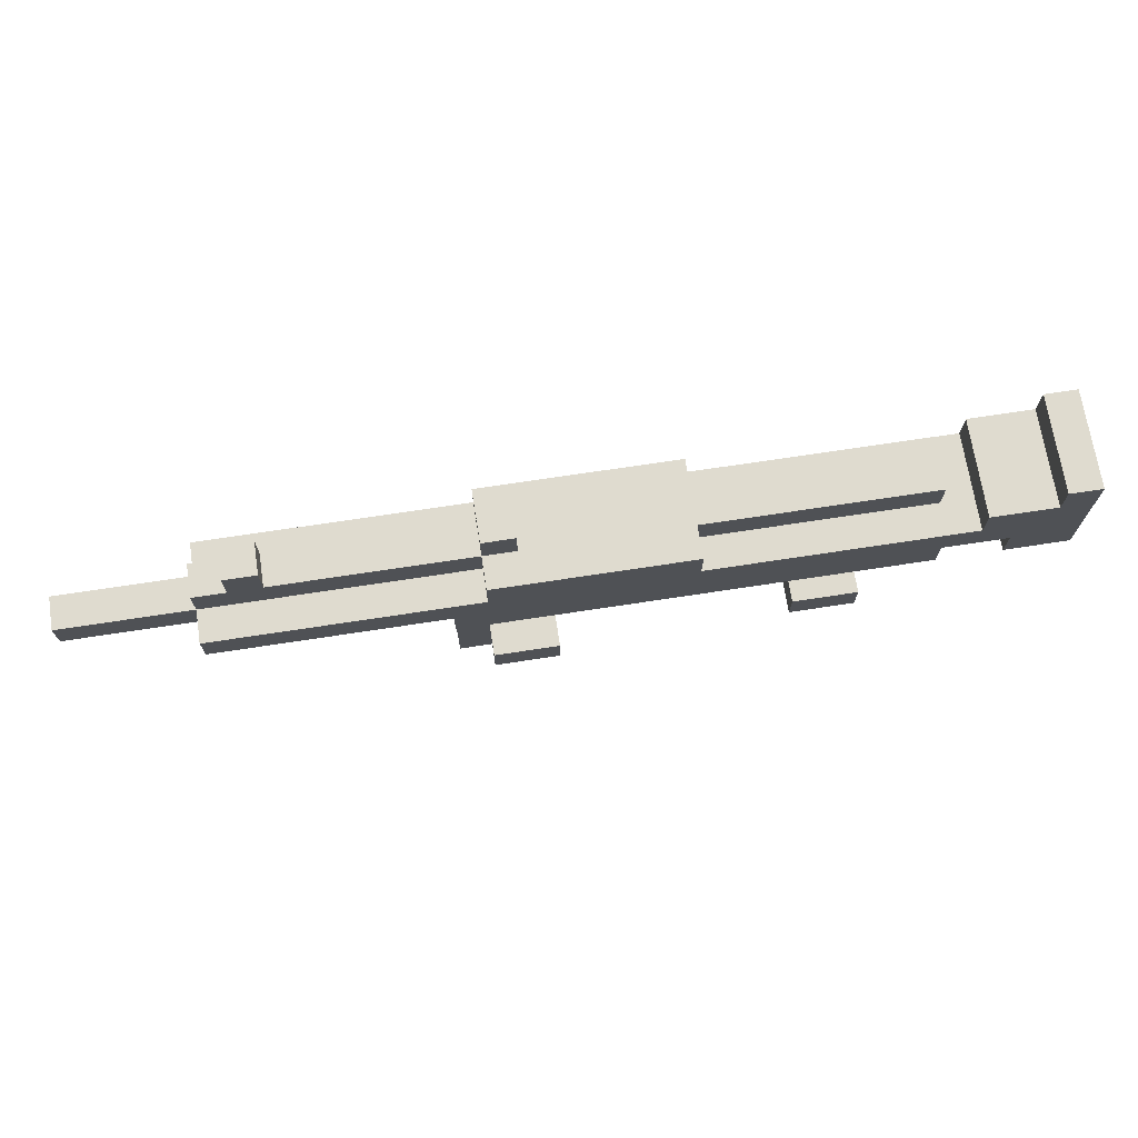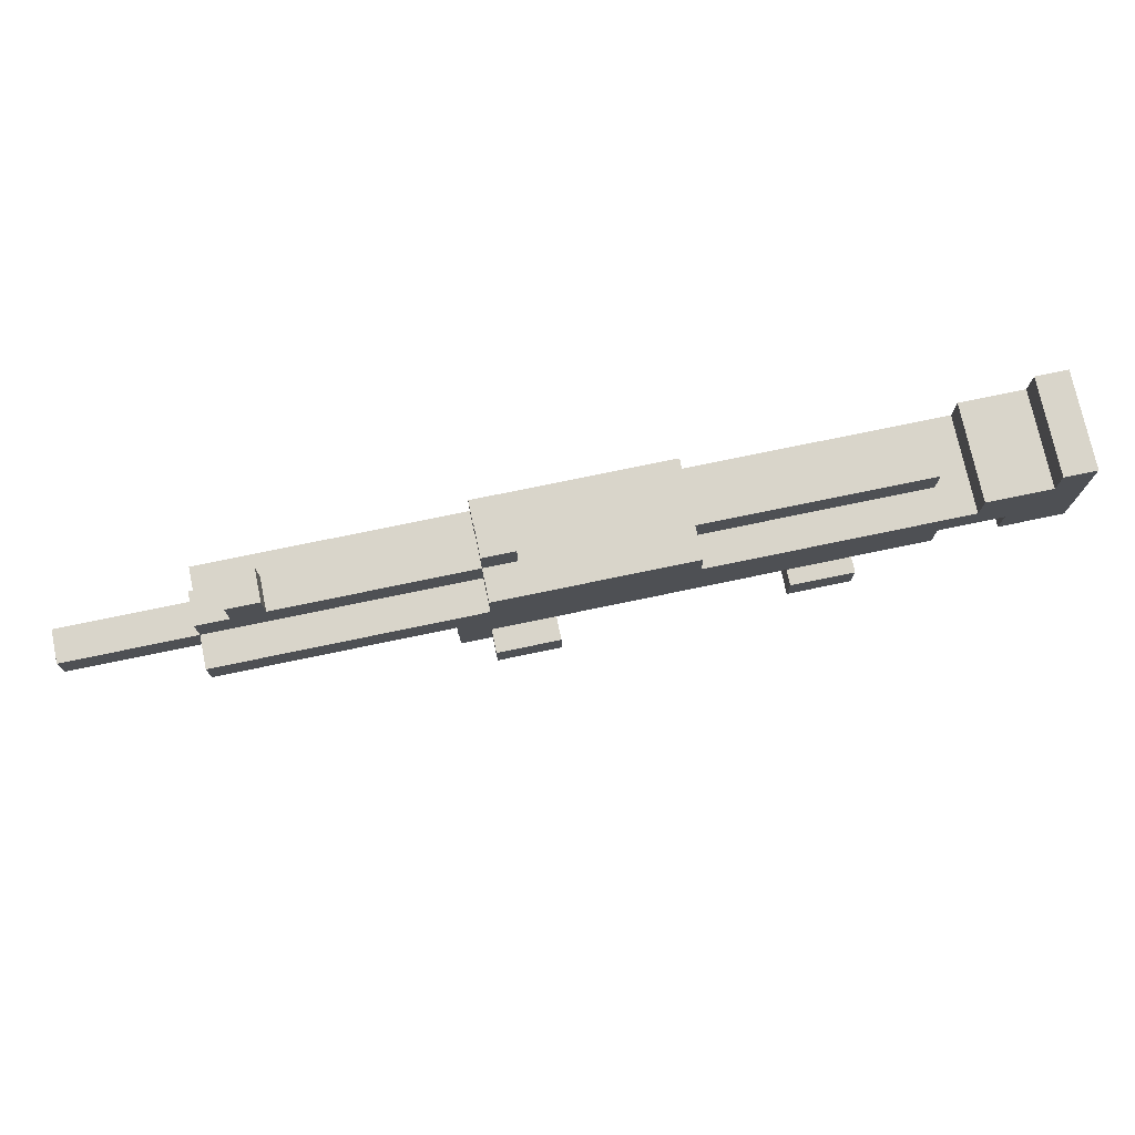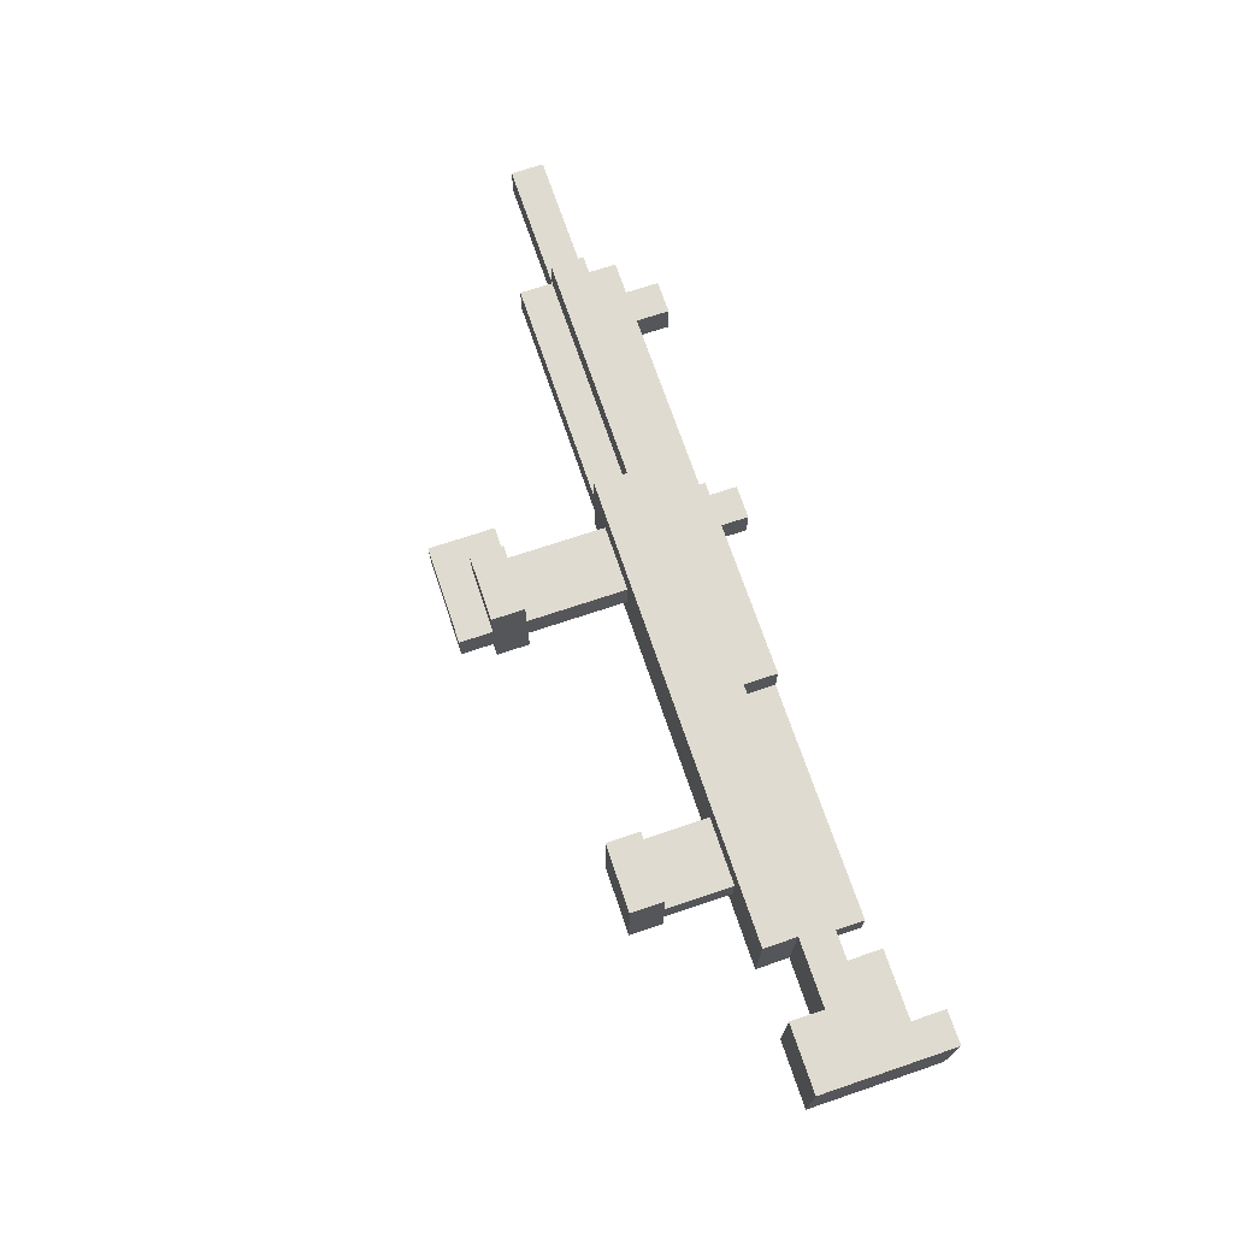
<metadata>
{"format":"obj","ext":"obj","renderer":"f3d","projection":"perspective","resolution":1024,"background":"white","views":[{"elev":70.4,"azim":-8.7,"up":"+Y"},{"elev":74.4,"azim":-11.8,"up":"+Y"},{"elev":70.2,"azim":71.4,"up":"+Z"}]}
</metadata>
<code>
o
v -1.2 0.7 0.4
v -1.2 0.7 0.3
v -1.2 0.8 0.4
v -1.2 0.8 0.3
v -0.8 0.6 0.4
v -0.8 0.6 0.3
v -0.8 0.7 0.5
v -0.8 0.7 0.4
v -0.8 0.7 0.3
v -0.8 0.7 0.2
v -0.8 0.8 0.5
v -0.8 0.8 0.4
v -0.8 0.8 0.3
v -0.8 0.8 0.2
v -0.8 0.9 0.4
v -0.8 0.9 0.3
v -0.7 0.9 0.4
v -0.7 0.9 0.3
v -0.7 1 0.4
v -0.7 1 0.3
v -0.1 0.1 0.4
v -0.1 0.1 0.3
v -0.1 0.3 0.4
v -0.1 0.3 0.3
v -0.1 0.6 0.5
v -0.1 0.6 0.4
v -0.1 0.6 0.3
v -0.1 0.6 0.2
v -0.1 0.7 0.5
v -0.1 0.7 0.4
v -0.1 0.7 0.3
v -0.1 0.7 0.2
v 1.192e-07 0.2 0.5
v 1.192e-07 0.2 0.4
v 1.192e-07 0.2 0.3
v 1.192e-07 0.2 0.2
v 1.192e-07 0.3 0.5
v 1.192e-07 0.3 0.4
v 1.192e-07 0.3 0.3
v 1.192e-07 0.3 0.2
v 1.192e-07 0.6 0.4
v 1.192e-07 0.6 0.3
v 1.192e-07 0.8 0.5
v 1.192e-07 0.8 0.4
v 1.192e-07 0.8 0.3
v 1.192e-07 0.8 0.2
v 1.192e-07 0.9 0.5
v 1.192e-07 0.9 0.4
v 1.192e-07 0.9 0.3
v 1.192e-07 0.9 0.2
v 1.192e-07 1 0.4
v 1.192e-07 1 0.3
v 0.9 0.3 0.5
v 0.9 0.3 0.2
v 0.9 0.4 0.5
v 0.9 0.4 0.4
v 0.9 0.4 0.3
v 0.9 0.4 0.2
v 0.9 0.6 0.4
v 0.9 0.6 0.3
v 1.4 0.8 0.5
v 1.4 0.8 0.2
v 1.4 0.9 0.5
v 1.4 0.9 0.2
v 1.5 0.6 0.5
v 1.5 0.6 0.2
v 1.5 0.7 0.5
v 1.5 0.7 0.2
v 1.6 0.9 0.5
v 1.6 0.9 0.2
v 1.6 1 0.5
v 1.6 1 0.2
v -0.6 0.9 0.4
v -0.6 0.9 0.3
v -0.6 1 0.4
v -0.6 1 0.3
v 0.1 0.9 0.4
v 0.1 0.9 0.3
v 0.1 1 0.4
v 0.1 1 0.3
v 0.2 0.1 0.4
v 0.2 0.1 0.3
v 0.2 0.2 0.5
v 0.2 0.2 0.4
v 0.2 0.2 0.3
v 0.2 0.2 0.2
v 0.2 0.3 0.5
v 0.2 0.3 0.4
v 0.2 0.3 0.3
v 0.2 0.3 0.2
v 0.2 0.6 0.4
v 0.2 0.6 0.3
v 0.6 0.8 0.5
v 0.6 0.8 0.4
v 0.6 0.8 0.3
v 0.6 0.8 0.2
v 0.6 0.9 0.5
v 0.6 0.9 0.4
v 0.6 0.9 0.3
v 0.6 0.9 0.2
v 1.1 0.3 0.5
v 1.1 0.3 0.2
v 1.1 0.4 0.5
v 1.1 0.4 0.4
v 1.1 0.4 0.3
v 1.1 0.4 0.2
v 1.1 0.6 0.4
v 1.1 0.6 0.3
v 1.3 0.6 0.5
v 1.3 0.6 0.2
v 1.3 0.7 0.5
v 1.3 0.7 0.2
v 1.3 0.8 0.4
v 1.3 0.8 0.3
v 1.3 0.9 0.4
v 1.3 0.9 0.3
v 1.7 0.6 0.5
v 1.7 0.6 0.2
v 1.7 1 0.5
v 1.7 1 0.2
v -0.8 0.7 0.5
v -0.8 0.8 0.5
v -0.5 0.7 0.5
v -0.5 0.8 0.5
v -0.4 0.7 0.5
v -0.4 0.8 0.5
v -0.3 0.7 0.5
v -0.3 0.8 0.5
v -0.2 0.7 0.5
v -0.2 0.8 0.5
v -0.1 0.6 0.5
v -0.1 0.7 0.5
v -0.1 0.8 0.5
v 1.192e-07 0.2 0.5
v 1.192e-07 0.3 0.5
v 1.192e-07 0.7 0.5
v 1.192e-07 0.8 0.5
v 1.192e-07 0.9 0.5
v 0.1 0.7 0.5
v 0.1 0.8 0.5
v 0.2 0.2 0.5
v 0.2 0.3 0.5
v 0.2 0.8 0.5
v 0.2 0.9 0.5
v 0.5 0.8 0.5
v 0.5 0.9 0.5
v 0.6 0.7 0.5
v 0.6 0.8 0.5
v 0.6 0.9 0.5
v 0.9 0.3 0.5
v 0.9 0.4 0.5
v 1.1 0.3 0.5
v 1.1 0.4 0.5
v 1.3 0.6 0.5
v 1.3 0.7 0.5
v 1.4 0.8 0.5
v 1.4 0.9 0.5
v 1.5 0.6 0.5
v 1.5 0.7 0.5
v 1.6 0.9 0.5
v 1.6 1 0.5
v 1.7 0.6 0.5
v 1.7 1 0.5
v -1.2 0.7 0.4
v -1.2 0.8 0.4
v -0.8 0.6 0.4
v -0.8 0.7 0.4
v -0.8 0.8 0.4
v -0.8 0.9 0.4
v -0.7 0.9 0.4
v -0.7 1 0.4
v -0.6 0.8 0.4
v -0.6 0.9 0.4
v -0.6 1 0.4
v -0.5 0.7 0.4
v -0.5 0.8 0.4
v -0.5 0.9 0.4
v -0.4 0.7 0.4
v -0.4 0.8 0.4
v -0.4 0.9 0.4
v -0.3 0.7 0.4
v -0.3 0.8 0.4
v -0.3 0.9 0.4
v -0.2 0.7 0.4
v -0.2 0.8 0.4
v -0.2 0.9 0.4
v -0.1 0.1 0.4
v -0.1 0.3 0.4
v -0.1 0.6 0.4
v -0.1 0.7 0.4
v -0.1 0.8 0.4
v -0.1 0.9 0.4
v 1.192e-07 0.2 0.4
v 1.192e-07 0.3 0.4
v 1.192e-07 0.6 0.4
v 1.192e-07 0.8 0.4
v 1.192e-07 0.9 0.4
v 1.192e-07 1 0.4
v 0.1 0.9 0.4
v 0.1 1 0.4
v 0.2 0.1 0.4
v 0.2 0.2 0.4
v 0.2 0.3 0.4
v 0.2 0.6 0.4
v 0.6 0.8 0.4
v 0.6 0.9 0.4
v 0.7 0.8 0.4
v 0.7 0.9 0.4
v 0.9 0.4 0.4
v 0.9 0.6 0.4
v 1.1 0.4 0.4
v 1.1 0.6 0.4
v 1.3 0.8 0.4
v 1.3 0.9 0.4
v -1.2 0.7 0.3
v -1.2 0.8 0.3
v -0.8 0.6 0.3
v -0.8 0.7 0.3
v -0.8 0.8 0.3
v -0.8 0.9 0.3
v -0.7 0.9 0.3
v -0.7 1 0.3
v -0.6 0.8 0.3
v -0.6 0.9 0.3
v -0.6 1 0.3
v -0.5 0.7 0.3
v -0.5 0.8 0.3
v -0.5 0.9 0.3
v -0.4 0.7 0.3
v -0.4 0.8 0.3
v -0.4 0.9 0.3
v -0.3 0.7 0.3
v -0.3 0.8 0.3
v -0.3 0.9 0.3
v -0.2 0.7 0.3
v -0.2 0.8 0.3
v -0.2 0.9 0.3
v -0.1 0.1 0.3
v -0.1 0.3 0.3
v -0.1 0.6 0.3
v -0.1 0.7 0.3
v -0.1 0.8 0.3
v -0.1 0.9 0.3
v 1.192e-07 0.2 0.3
v 1.192e-07 0.3 0.3
v 1.192e-07 0.6 0.3
v 1.192e-07 0.8 0.3
v 1.192e-07 0.9 0.3
v 1.192e-07 1 0.3
v 0.1 0.9 0.3
v 0.1 1 0.3
v 0.2 0.1 0.3
v 0.2 0.2 0.3
v 0.2 0.3 0.3
v 0.2 0.6 0.3
v 0.6 0.8 0.3
v 0.6 0.9 0.3
v 0.7 0.8 0.3
v 0.7 0.9 0.3
v 0.9 0.4 0.3
v 0.9 0.6 0.3
v 1.1 0.4 0.3
v 1.1 0.6 0.3
v 1.3 0.8 0.3
v 1.3 0.9 0.3
v -0.8 0.7 0.2
v -0.8 0.8 0.2
v -0.5 0.7 0.2
v -0.5 0.8 0.2
v -0.4 0.7 0.2
v -0.4 0.8 0.2
v -0.3 0.7 0.2
v -0.3 0.8 0.2
v -0.2 0.7 0.2
v -0.2 0.8 0.2
v -0.1 0.6 0.2
v -0.1 0.7 0.2
v -0.1 0.8 0.2
v 1.192e-07 0.2 0.2
v 1.192e-07 0.3 0.2
v 1.192e-07 0.7 0.2
v 1.192e-07 0.8 0.2
v 1.192e-07 0.9 0.2
v 0.1 0.7 0.2
v 0.1 0.8 0.2
v 0.2 0.2 0.2
v 0.2 0.3 0.2
v 0.2 0.8 0.2
v 0.2 0.9 0.2
v 0.5 0.8 0.2
v 0.5 0.9 0.2
v 0.6 0.7 0.2
v 0.6 0.8 0.2
v 0.6 0.9 0.2
v 0.9 0.3 0.2
v 0.9 0.4 0.2
v 1.1 0.3 0.2
v 1.1 0.4 0.2
v 1.3 0.6 0.2
v 1.3 0.7 0.2
v 1.4 0.8 0.2
v 1.4 0.9 0.2
v 1.5 0.6 0.2
v 1.5 0.7 0.2
v 1.6 0.9 0.2
v 1.6 1 0.2
v 1.7 0.6 0.2
v 1.7 1 0.2
v -0.1 0.1 0.4
v 0.2 0.1 0.4
v -0.1 0.1 0.3
v 0.2 0.1 0.3
v 1.192e-07 0.2 0.5
v 0.2 0.2 0.5
v 1.192e-07 0.2 0.4
v 0.2 0.2 0.4
v 1.192e-07 0.2 0.3
v 0.2 0.2 0.3
v 1.192e-07 0.2 0.2
v 0.2 0.2 0.2
v 0.9 0.3 0.5
v 1.1 0.3 0.5
v 0.9 0.3 0.2
v 1.1 0.3 0.2
v -0.1 0.6 0.5
v 1.3 0.6 0.5
v 1.5 0.6 0.5
v 1.7 0.6 0.5
v -0.8 0.6 0.4
v -0.1 0.6 0.4
v 1.192e-07 0.6 0.4
v 0.2 0.6 0.4
v 0.9 0.6 0.4
v 1.1 0.6 0.4
v -0.8 0.6 0.3
v -0.1 0.6 0.3
v 1.192e-07 0.6 0.3
v 0.2 0.6 0.3
v 0.9 0.6 0.3
v 1.1 0.6 0.3
v -0.1 0.6 0.2
v 1.3 0.6 0.2
v 1.5 0.6 0.2
v 1.7 0.6 0.2
v -0.8 0.7 0.5
v -0.5 0.7 0.5
v -0.4 0.7 0.5
v -0.3 0.7 0.5
v -0.2 0.7 0.5
v -0.1 0.7 0.5
v 1.3 0.7 0.5
v 1.5 0.7 0.5
v -1.2 0.7 0.4
v -0.8 0.7 0.4
v -0.5 0.7 0.4
v -0.4 0.7 0.4
v -0.3 0.7 0.4
v -0.2 0.7 0.4
v -0.1 0.7 0.4
v -1.2 0.7 0.3
v -0.8 0.7 0.3
v -0.5 0.7 0.3
v -0.4 0.7 0.3
v -0.3 0.7 0.3
v -0.2 0.7 0.3
v -0.1 0.7 0.3
v -0.8 0.7 0.2
v -0.5 0.7 0.2
v -0.4 0.7 0.2
v -0.3 0.7 0.2
v -0.2 0.7 0.2
v -0.1 0.7 0.2
v 1.3 0.7 0.2
v 1.5 0.7 0.2
v 1.192e-07 0.3 0.5
v 0.2 0.3 0.5
v -0.1 0.3 0.4
v 1.192e-07 0.3 0.4
v 0.2 0.3 0.4
v -0.1 0.3 0.3
v 1.192e-07 0.3 0.3
v 0.2 0.3 0.3
v 1.192e-07 0.3 0.2
v 0.2 0.3 0.2
v 0.9 0.4 0.5
v 1.1 0.4 0.5
v 0.9 0.4 0.4
v 1.1 0.4 0.4
v 0.9 0.4 0.3
v 1.1 0.4 0.3
v 0.9 0.4 0.2
v 1.1 0.4 0.2
v -0.8 0.8 0.5
v -0.5 0.8 0.5
v -0.4 0.8 0.5
v -0.3 0.8 0.5
v -0.2 0.8 0.5
v -0.1 0.8 0.5
v 1.192e-07 0.8 0.5
v 0.6 0.8 0.5
v 1.4 0.8 0.5
v -1.2 0.8 0.4
v -0.8 0.8 0.4
v -0.6 0.8 0.4
v -0.5 0.8 0.4
v -0.4 0.8 0.4
v -0.3 0.8 0.4
v -0.2 0.8 0.4
v -0.1 0.8 0.4
v 1.192e-07 0.8 0.4
v 0.6 0.8 0.4
v 0.7 0.8 0.4
v 1.3 0.8 0.4
v -1.2 0.8 0.3
v -0.8 0.8 0.3
v -0.6 0.8 0.3
v -0.5 0.8 0.3
v -0.4 0.8 0.3
v -0.3 0.8 0.3
v -0.2 0.8 0.3
v -0.1 0.8 0.3
v 1.192e-07 0.8 0.3
v 0.6 0.8 0.3
v 0.7 0.8 0.3
v 1.3 0.8 0.3
v -0.8 0.8 0.2
v -0.5 0.8 0.2
v -0.4 0.8 0.2
v -0.3 0.8 0.2
v -0.2 0.8 0.2
v -0.1 0.8 0.2
v 1.192e-07 0.8 0.2
v 0.6 0.8 0.2
v 1.4 0.8 0.2
v 1.192e-07 0.9 0.5
v 0.2 0.9 0.5
v 0.5 0.9 0.5
v 0.6 0.9 0.5
v 1.4 0.9 0.5
v 1.6 0.9 0.5
v -0.8 0.9 0.4
v -0.7 0.9 0.4
v -0.6 0.9 0.4
v -0.5 0.9 0.4
v -0.4 0.9 0.4
v -0.3 0.9 0.4
v -0.2 0.9 0.4
v -0.1 0.9 0.4
v 1.192e-07 0.9 0.4
v 0.1 0.9 0.4
v 0.6 0.9 0.4
v 0.7 0.9 0.4
v 1.3 0.9 0.4
v -0.8 0.9 0.3
v -0.7 0.9 0.3
v -0.6 0.9 0.3
v -0.5 0.9 0.3
v -0.4 0.9 0.3
v -0.3 0.9 0.3
v -0.2 0.9 0.3
v -0.1 0.9 0.3
v 1.192e-07 0.9 0.3
v 0.1 0.9 0.3
v 0.6 0.9 0.3
v 0.7 0.9 0.3
v 1.3 0.9 0.3
v 1.192e-07 0.9 0.2
v 0.2 0.9 0.2
v 0.5 0.9 0.2
v 0.6 0.9 0.2
v 1.4 0.9 0.2
v 1.6 0.9 0.2
v 1.6 1 0.5
v 1.7 1 0.5
v -0.7 1 0.4
v -0.6 1 0.4
v 1.192e-07 1 0.4
v 0.1 1 0.4
v -0.7 1 0.3
v -0.6 1 0.3
v 1.192e-07 1 0.3
v 0.1 1 0.3
v 1.6 1 0.2
v 1.7 1 0.2
f 3 2 1
f 4 2 3
f 8 6 5
f 9 6 8
f 11 8 7
f 12 8 11
f 13 10 9
f 14 10 13
f 15 13 12
f 16 13 15
f 19 18 17
f 20 18 19
f 23 22 21
f 24 22 23
f 29 26 25
f 30 26 29
f 31 28 27
f 32 28 31
f 37 34 33
f 38 34 37
f 39 36 35
f 40 36 39
f 41 39 38
f 42 39 41
f 47 44 43
f 48 44 47
f 49 46 45
f 50 46 49
f 51 49 48
f 52 49 51
f 55 54 53
f 56 54 55
f 57 54 56
f 58 54 57
f 59 57 56
f 60 57 59
f 63 62 61
f 64 62 63
f 67 66 65
f 68 66 67
f 71 70 69
f 72 70 71
f 73 74 75
f 75 74 76
f 77 78 79
f 79 78 80
f 81 82 84
f 84 82 85
f 83 84 87
f 85 86 87
f 84 85 87
f 87 86 88
f 88 86 89
f 89 86 90
f 88 89 91
f 91 89 92
f 93 94 97
f 97 94 98
f 95 96 99
f 99 96 100
f 101 102 103
f 103 102 104
f 104 102 105
f 105 102 106
f 104 105 107
f 107 105 108
f 109 110 111
f 111 110 112
f 113 114 115
f 115 114 116
f 117 118 119
f 119 118 120
f 123 122 121
f 124 122 123
f 125 124 123
f 126 124 125
f 127 126 125
f 128 126 127
f 129 128 127
f 130 128 129
f 132 130 129
f 133 130 132
f 136 132 131
f 136 133 132
f 137 133 136
f 139 137 136
f 139 136 131
f 140 138 137
f 140 137 139
f 141 135 134
f 142 135 141
f 143 138 140
f 143 140 139
f 144 138 143
f 145 143 139
f 145 144 143
f 146 144 145
f 147 139 131
f 147 145 139
f 147 146 145
f 148 146 147
f 149 146 148
f 152 151 150
f 153 151 152
f 154 147 131
f 154 148 147
f 155 148 154
f 156 148 155
f 159 156 155
f 159 157 156
f 160 157 159
f 160 159 158
f 162 160 158
f 162 161 160
f 163 161 162
f 167 165 164
f 168 165 167
f 170 169 168
f 172 170 168
f 172 171 170
f 173 171 172
f 174 171 173
f 175 167 166
f 176 173 172
f 177 173 176
f 178 175 166
f 179 177 176
f 180 177 179
f 181 178 166
f 182 180 179
f 183 180 182
f 184 181 166
f 185 183 182
f 186 183 185
f 189 184 166
f 190 184 189
f 191 186 185
f 192 186 191
f 193 188 187
f 194 188 193
f 196 192 191
f 197 192 196
f 199 198 197
f 200 198 199
f 201 193 187
f 202 193 201
f 203 195 194
f 204 195 203
f 207 206 205
f 208 206 207
f 211 210 209
f 212 210 211
f 213 208 207
f 214 208 213
f 215 216 218
f 218 216 219
f 219 220 221
f 219 221 223
f 221 222 223
f 223 222 224
f 224 222 225
f 217 218 226
f 223 224 227
f 227 224 228
f 217 226 229
f 227 228 230
f 230 228 231
f 217 229 232
f 230 231 233
f 233 231 234
f 217 232 235
f 233 234 236
f 236 234 237
f 217 235 240
f 240 235 241
f 236 237 242
f 242 237 243
f 238 239 244
f 244 239 245
f 242 243 247
f 247 243 248
f 248 249 250
f 250 249 251
f 238 244 252
f 252 244 253
f 245 246 254
f 254 246 255
f 256 257 258
f 258 257 259
f 260 261 262
f 262 261 263
f 258 259 264
f 264 259 265
f 266 267 268
f 268 267 269
f 268 269 270
f 270 269 271
f 270 271 272
f 272 271 273
f 272 273 274
f 274 273 275
f 274 275 277
f 277 275 278
f 276 277 281
f 277 278 281
f 281 278 282
f 281 282 284
f 276 281 284
f 282 283 285
f 284 282 285
f 279 280 286
f 286 280 287
f 285 283 288
f 284 285 288
f 288 283 289
f 284 288 290
f 288 289 290
f 290 289 291
f 276 284 292
f 284 290 292
f 290 291 292
f 292 291 293
f 293 291 294
f 295 296 297
f 297 296 298
f 276 292 299
f 292 293 299
f 299 293 300
f 300 293 301
f 300 301 304
f 301 302 304
f 304 302 305
f 303 304 305
f 303 305 307
f 305 306 307
f 307 306 308
f 311 310 309
f 312 310 311
f 315 314 313
f 316 314 315
f 319 318 317
f 320 318 319
f 323 322 321
f 324 322 323
f 330 326 325
f 331 326 330
f 332 326 331
f 333 326 332
f 334 326 333
f 335 330 329
f 335 331 330
f 336 331 335
f 337 331 336
f 338 333 332
f 339 333 338
f 340 326 334
f 341 339 338
f 341 340 339
f 341 337 336
f 341 338 337
f 342 326 340
f 342 340 341
f 343 328 327
f 344 328 343
f 354 346 345
f 355 347 346
f 355 346 354
f 356 348 347
f 356 347 355
f 357 349 348
f 357 348 356
f 358 350 349
f 358 349 357
f 359 350 358
f 360 354 353
f 361 354 360
f 367 362 361
f 368 363 362
f 368 362 367
f 369 364 363
f 369 363 368
f 370 365 364
f 370 364 369
f 371 366 365
f 371 365 370
f 372 366 371
f 373 352 351
f 374 352 373
f 375 376 378
f 378 376 379
f 377 378 380
f 380 378 381
f 381 382 383
f 383 382 384
f 385 386 387
f 387 386 388
f 389 390 391
f 391 390 392
f 393 394 403
f 403 394 404
f 394 395 405
f 404 394 405
f 395 396 406
f 405 395 406
f 396 397 407
f 406 396 407
f 397 398 408
f 407 397 408
f 398 399 409
f 408 398 409
f 409 399 410
f 400 401 411
f 411 401 412
f 412 401 413
f 402 403 414
f 414 403 415
f 413 401 425
f 415 416 426
f 416 417 426
f 417 418 427
f 426 417 427
f 418 419 428
f 427 418 428
f 419 420 429
f 428 419 429
f 420 421 430
f 429 420 430
f 421 422 431
f 430 421 431
f 431 422 432
f 423 424 433
f 424 425 433
f 425 401 434
f 433 425 434
f 435 436 449
f 449 436 450
f 437 438 451
f 441 442 454
f 454 442 455
f 443 444 456
f 444 445 457
f 456 444 457
f 445 446 458
f 457 445 458
f 446 447 459
f 458 446 459
f 447 448 460
f 459 447 460
f 448 449 461
f 460 448 461
f 461 449 462
f 450 436 463
f 451 452 464
f 437 451 464
f 452 453 465
f 464 452 465
f 465 453 466
f 462 463 467
f 436 437 468
f 467 463 468
f 463 436 468
f 437 464 469
f 468 437 469
f 469 464 470
f 439 440 471
f 471 440 472
f 475 476 479
f 479 476 480
f 477 478 481
f 481 478 482
f 473 474 483
f 483 474 484

</code>
